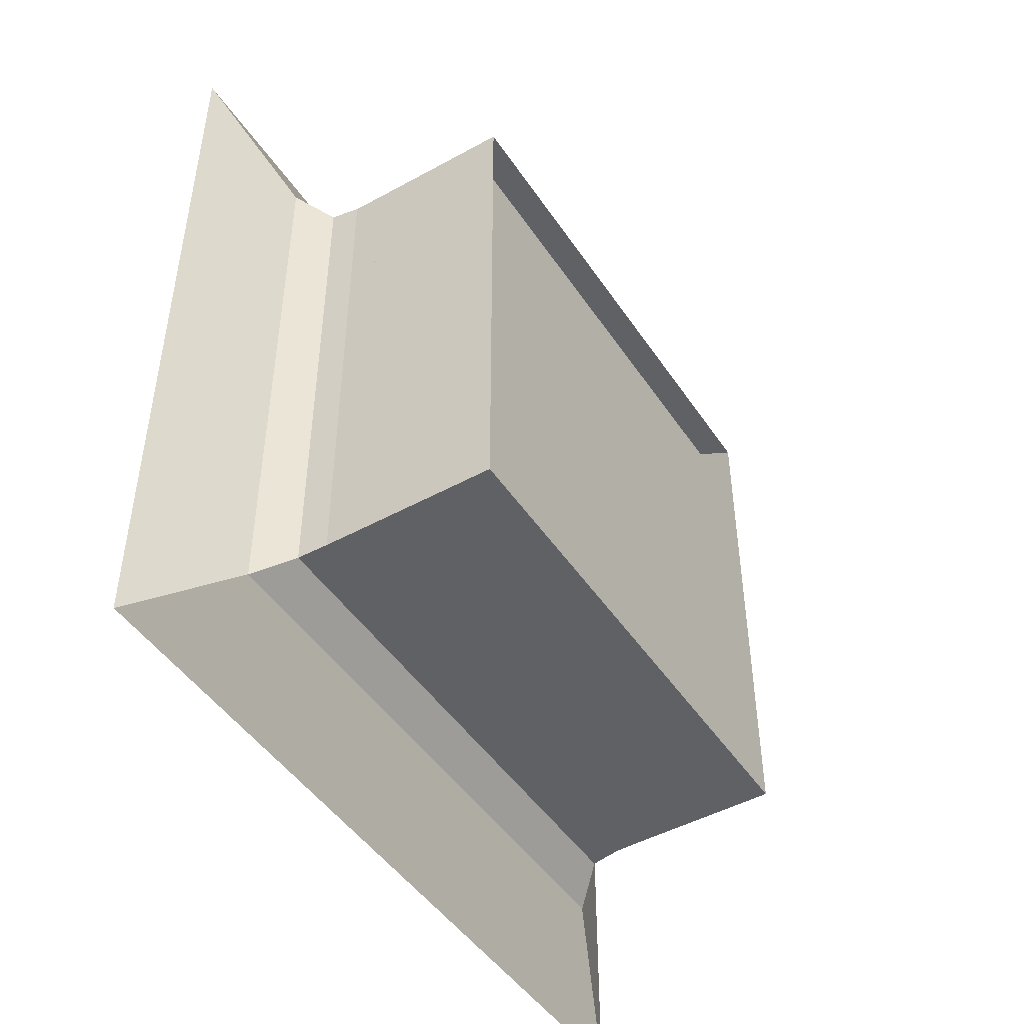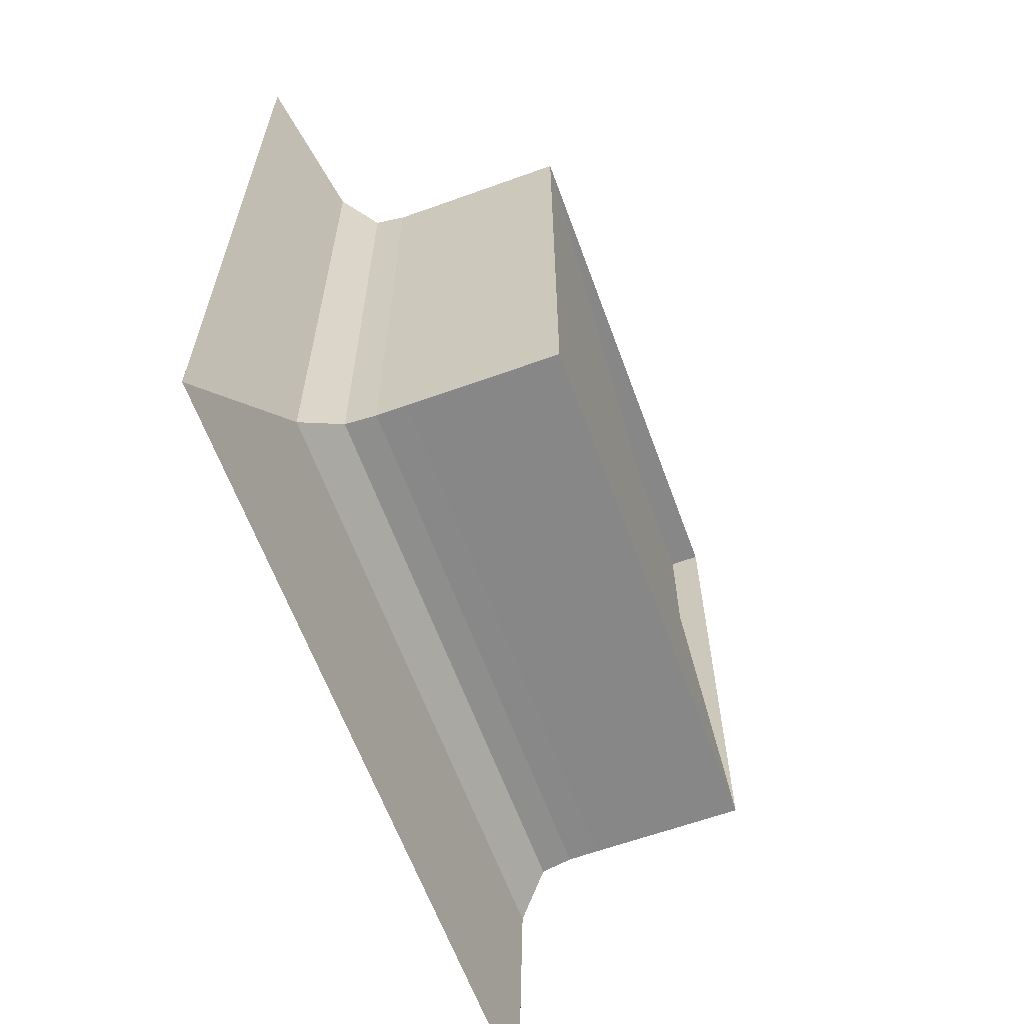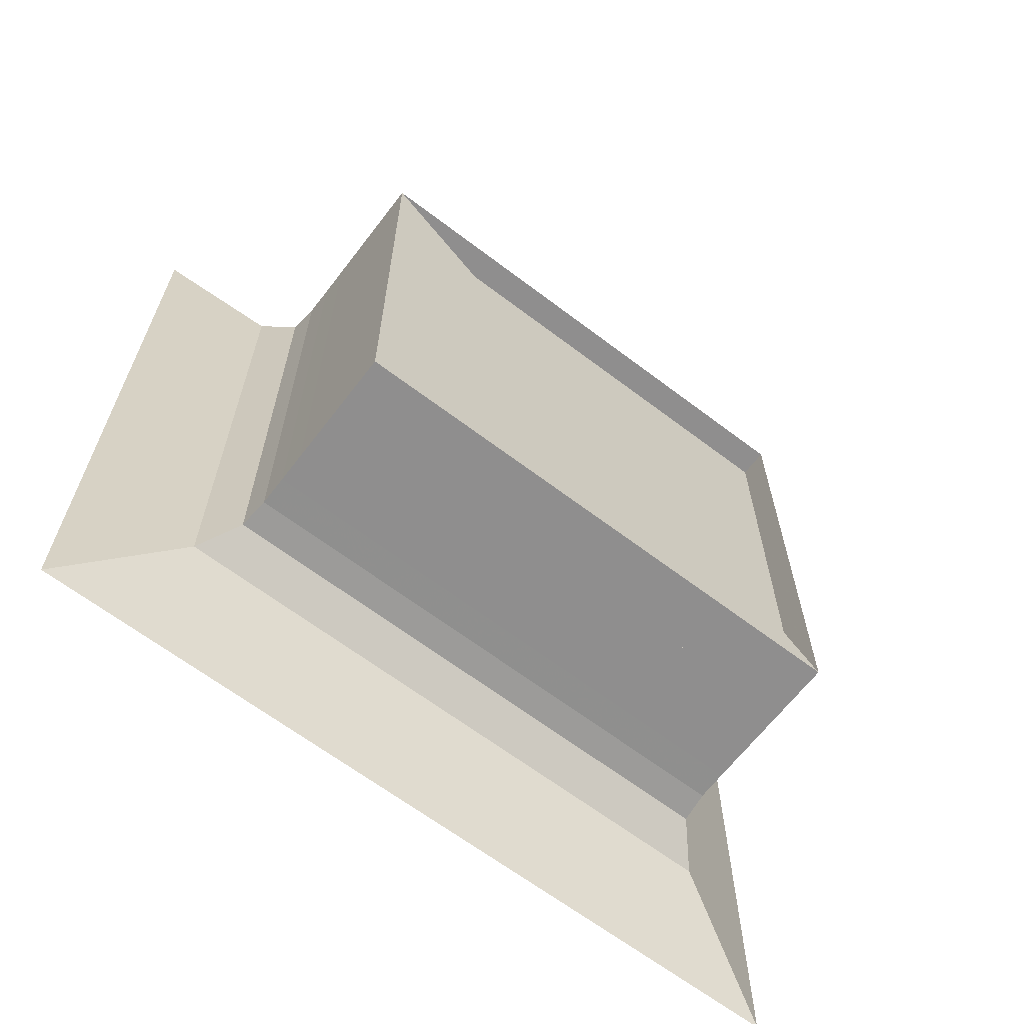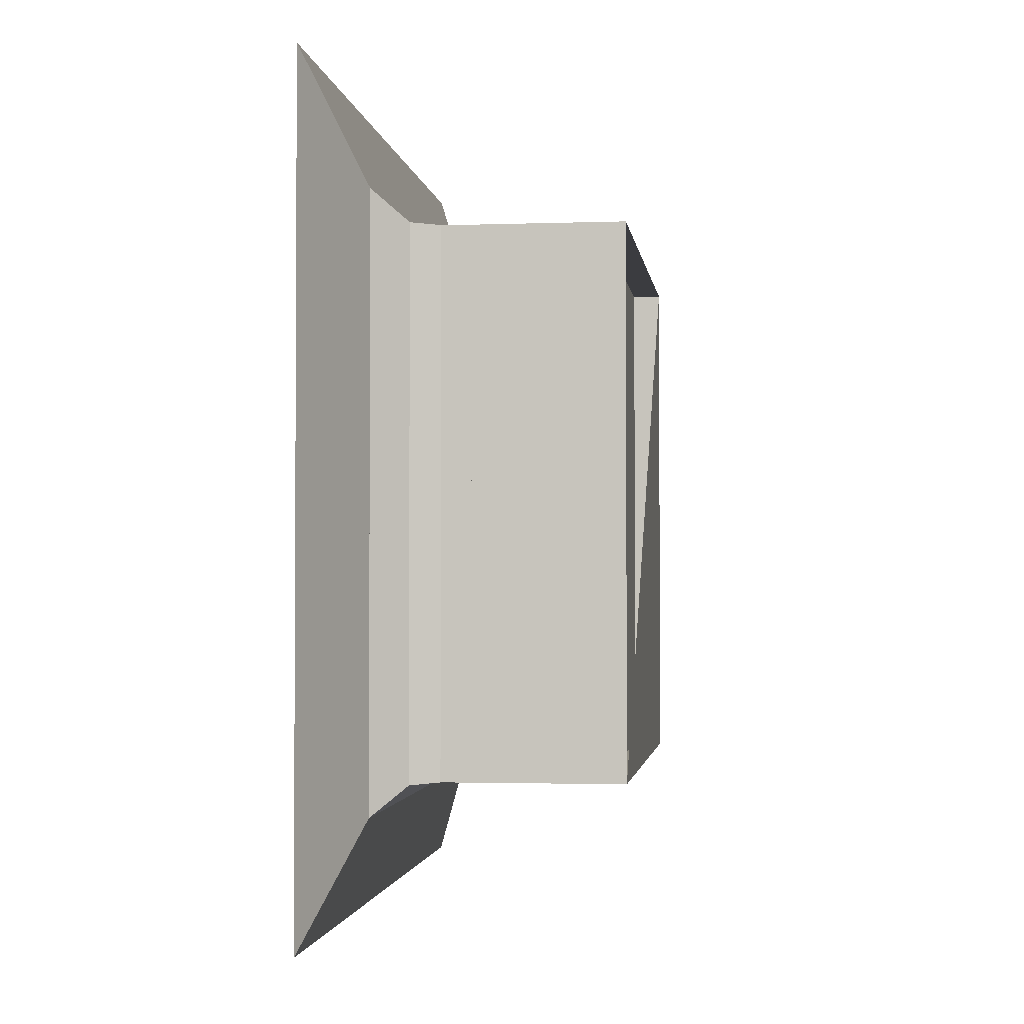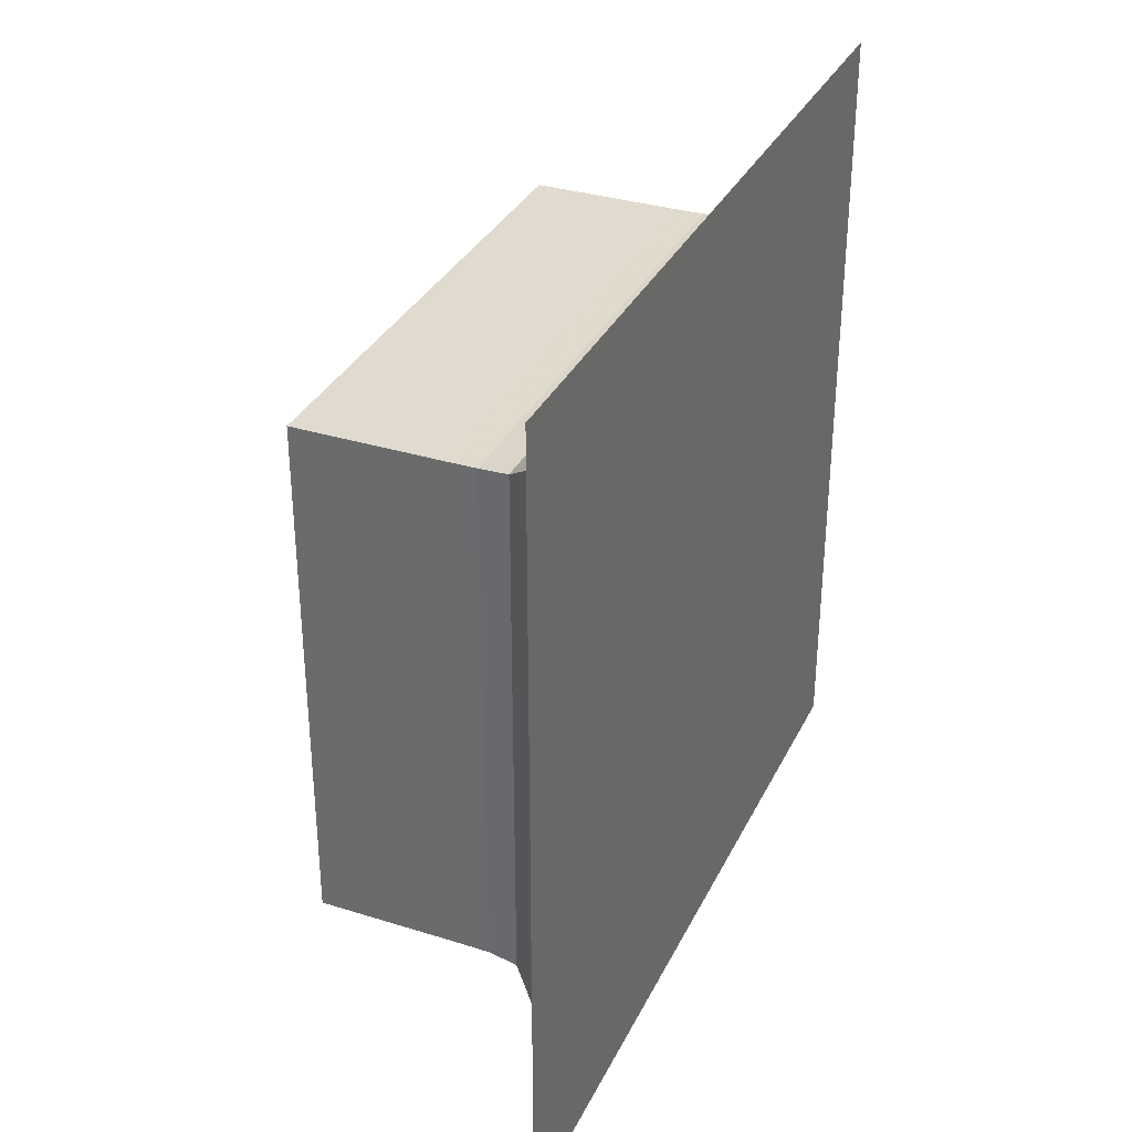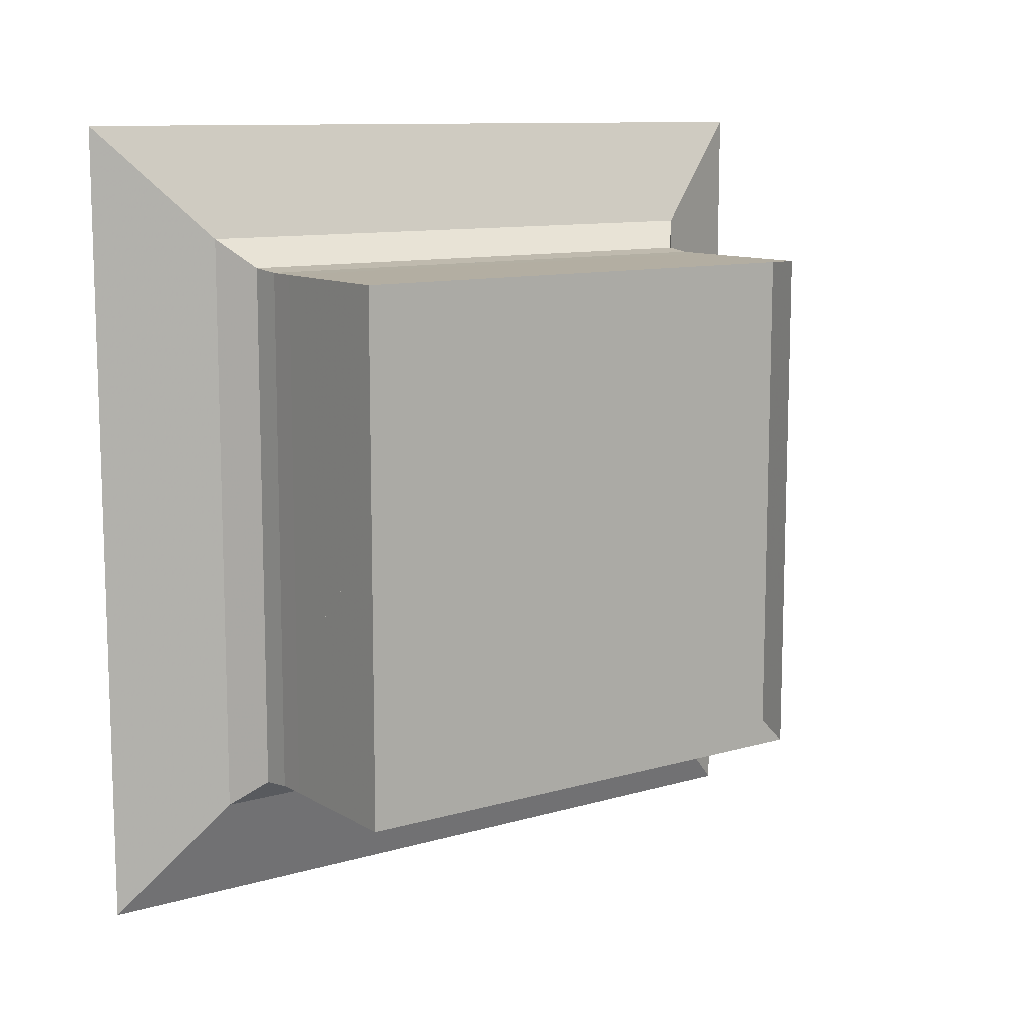
<metadata>
{"format":"obj","ext":"obj","renderer":"f3d","projection":"perspective","resolution":1024,"background":"white","views":[{"elev":-46.9,"azim":-148.0,"up":"+Z"},{"elev":-62.5,"azim":-159.9,"up":"+Y"},{"elev":-65.0,"azim":-127.4,"up":"+Y"},{"elev":-2.0,"azim":-172.7,"up":"+Z"},{"elev":33.4,"azim":23.1,"up":"+Z"},{"elev":10.8,"azim":-125.6,"up":"+Y"}]}
</metadata>
<code>
v 0 -1 -1
v 0 -1 1
v 0 1 1
v 0 1 -1
v 0.1111 -1 -1
v 0.1111 -1 1
v 0.1111 1 1
v 0.1111 1 -1
v 0.2222 -1 -1
v 0.2222 -1 1
v 0.2222 1 1
v 0.2222 1 -1
v 0.3333 -1 -1
v 0.3333 -1 1
v 0.3333 1 1
v 0.3333 1 -1
v 0.4444 -1 -1
v 0.4444 -1 1
v 0.4444 1 1
v 0.4444 1 -1
v 0.5556 -1 -1
v 0.5556 -1 1
v 0.5556 1 1
v 0.5556 1 -1
v 0.6668 -1.001 -1.001
v 0.6668 -1.001 1.001
v 0.6668 1.001 1.001
v 0.6668 1.001 -1.001
v 0.7792 -1.012 -1.012
v 0.7792 -1.012 1.012
v 0.7792 1.012 1.012
v 0.7792 1.012 -1.012
v 0.9035 -1.119 -1.119
v 0.9035 -1.119 1.119
v 0.9035 1.119 1.119
v 0.9035 1.119 -1.119
v 1.075 -1.541 -1.541
v 1.075 -1.541 1.541
v 1.075 1.541 1.541
v 1.075 1.541 -1.541
f 1 2 4 5
f 5 6 7 8
f 5 6 2 1
f 6 7 3 2
f 7 8 4 3
f 8 5 1 4
f 9 10 11 12
f 9 10 6 5
f 10 11 7 6
f 11 12 8 7
f 12 9 5 8
f 13 14 15 16
f 13 14 10 9
f 14 15 11 10
f 15 16 12 11
f 16 13 9 12
f 17 18 19 20
f 17 18 14 13
f 18 19 15 14
f 19 20 16 15
f 20 17 13 16
f 21 22 23 24
f 21 22 18 17
f 22 23 19 18
f 23 24 20 19
f 24 21 17 20
f 25 26 27 28
f 25 26 22 21
f 26 27 23 22
f 27 28 24 23
f 28 25 21 24
f 29 30 31 32
f 29 30 26 25
f 30 31 27 26
f 31 32 28 27
f 32 29 25 28
f 33 34 35 36
f 33 34 30 29
f 34 35 31 30
f 35 36 32 31
f 36 33 29 32
f 37 38 39 40
f 37 38 34 33
f 38 39 35 34
f 39 40 36 35
f 40 37 33 36

</code>
